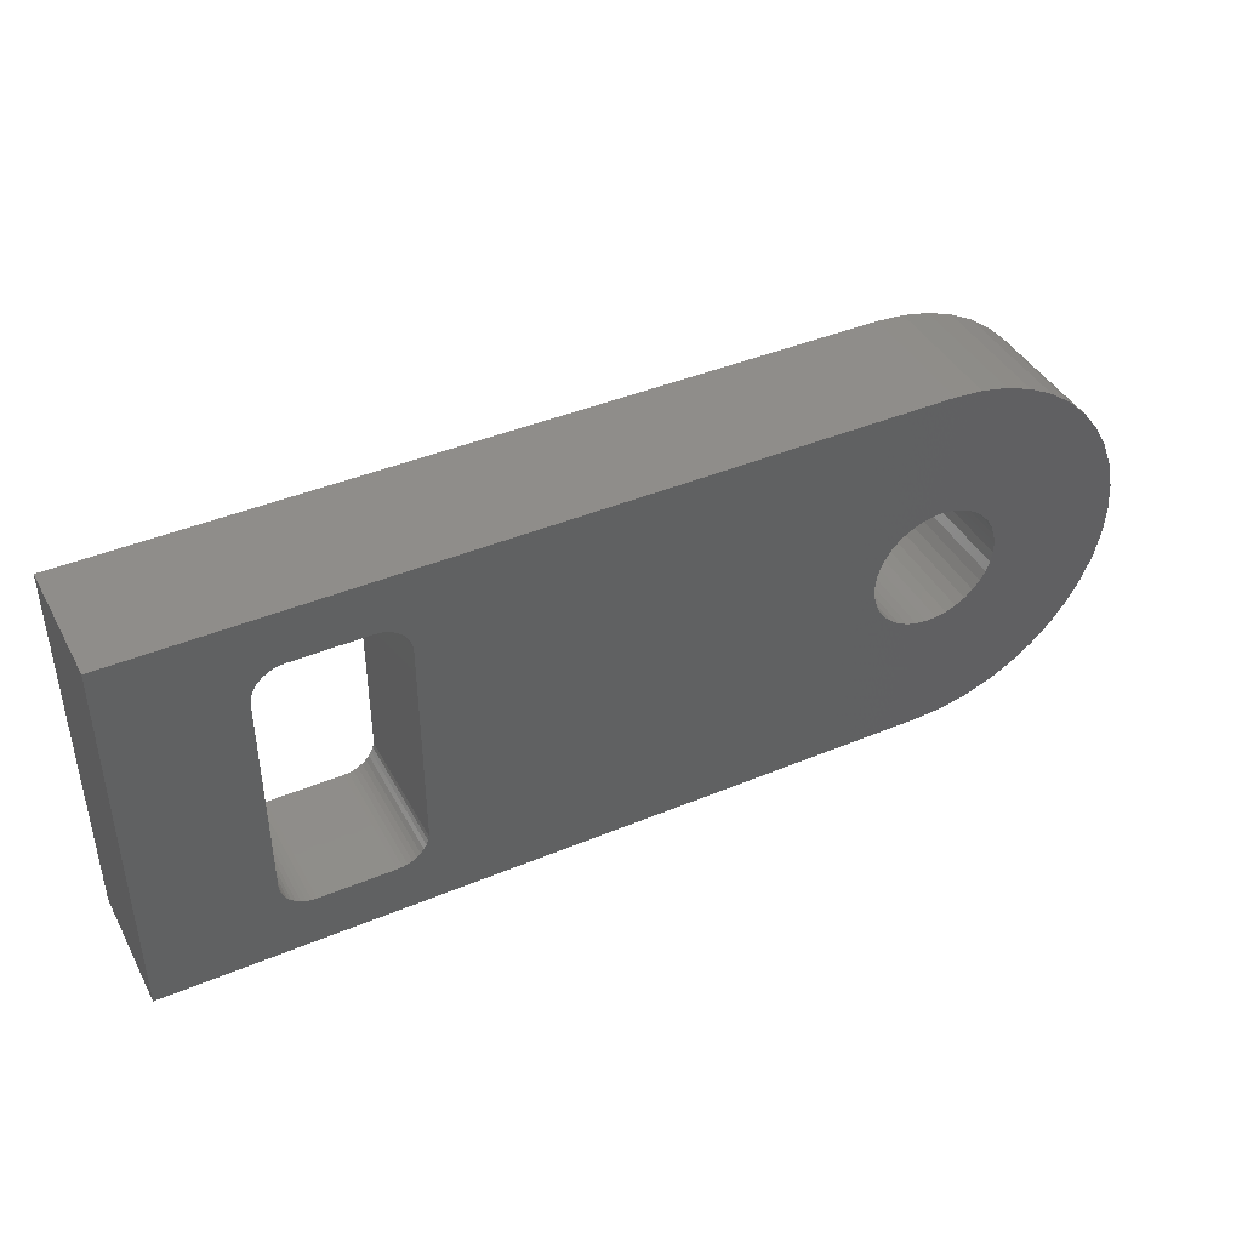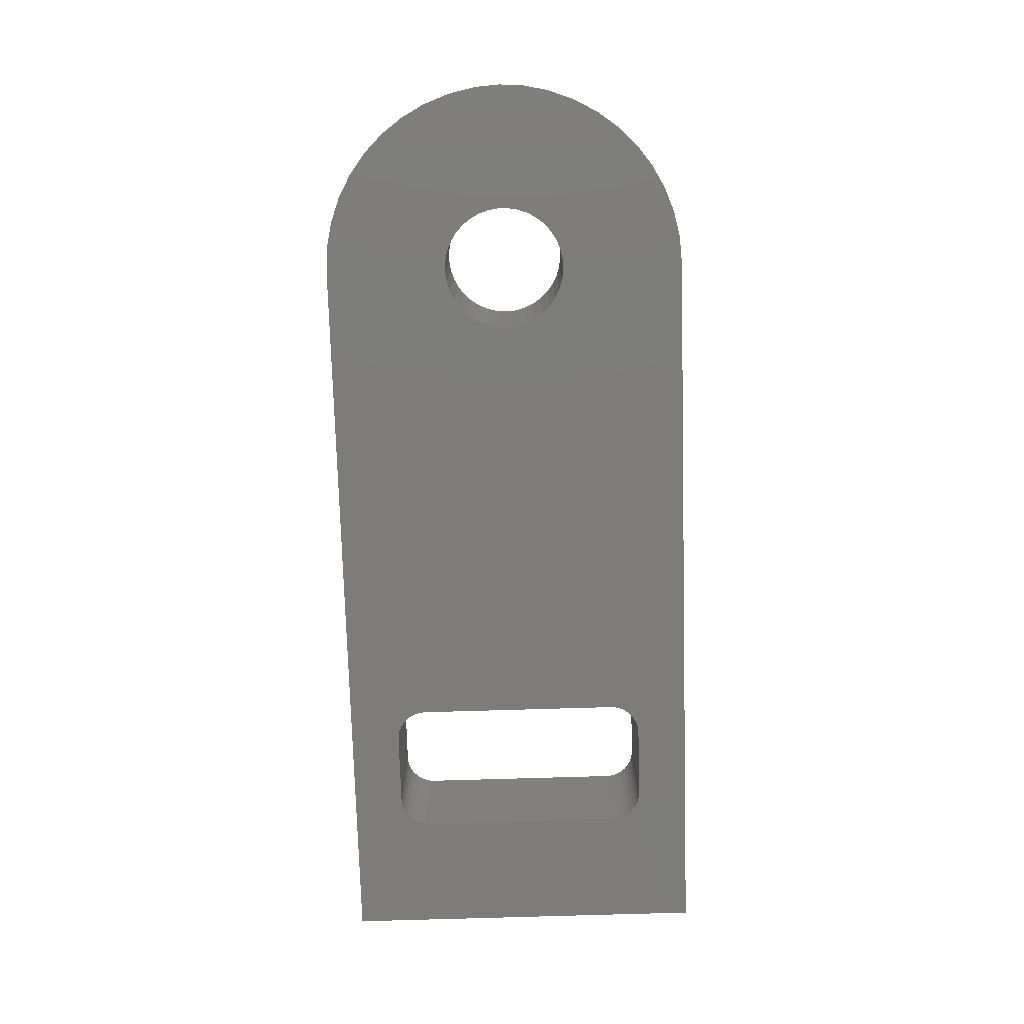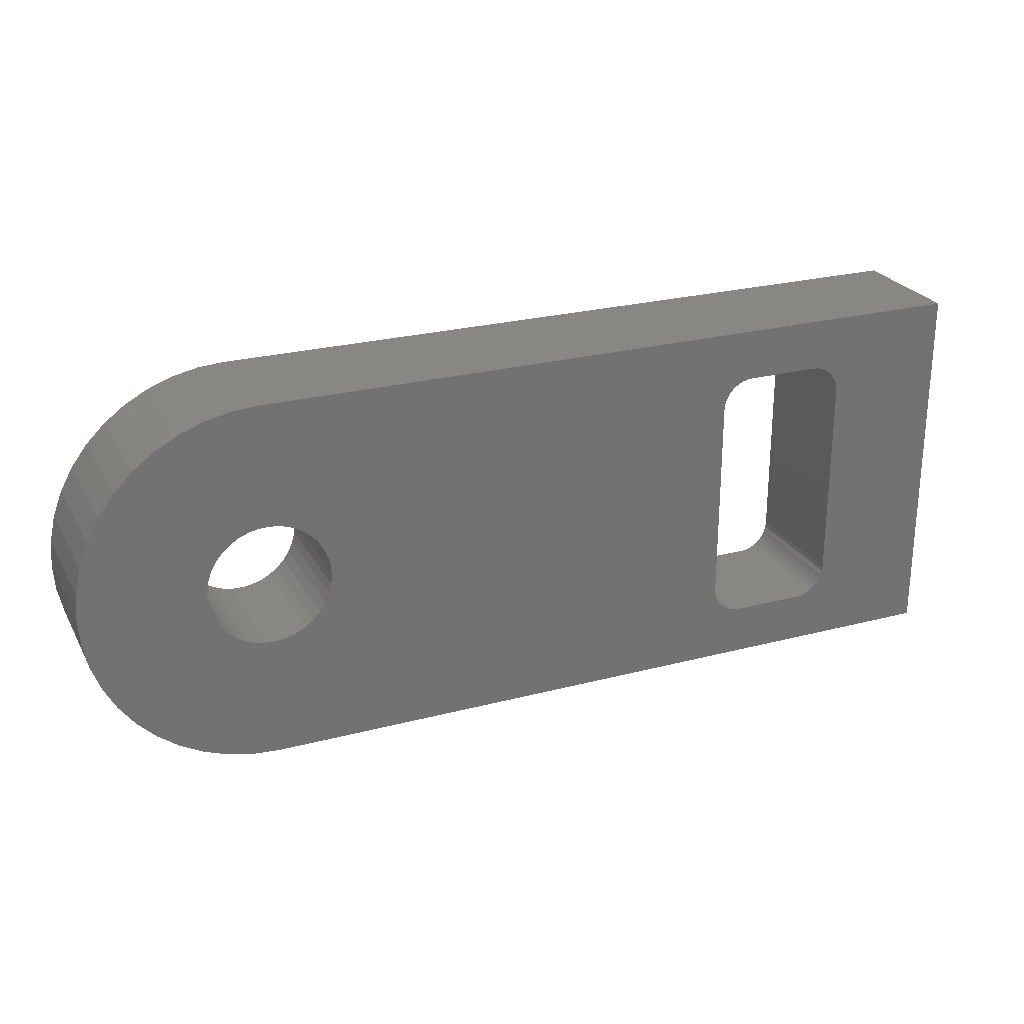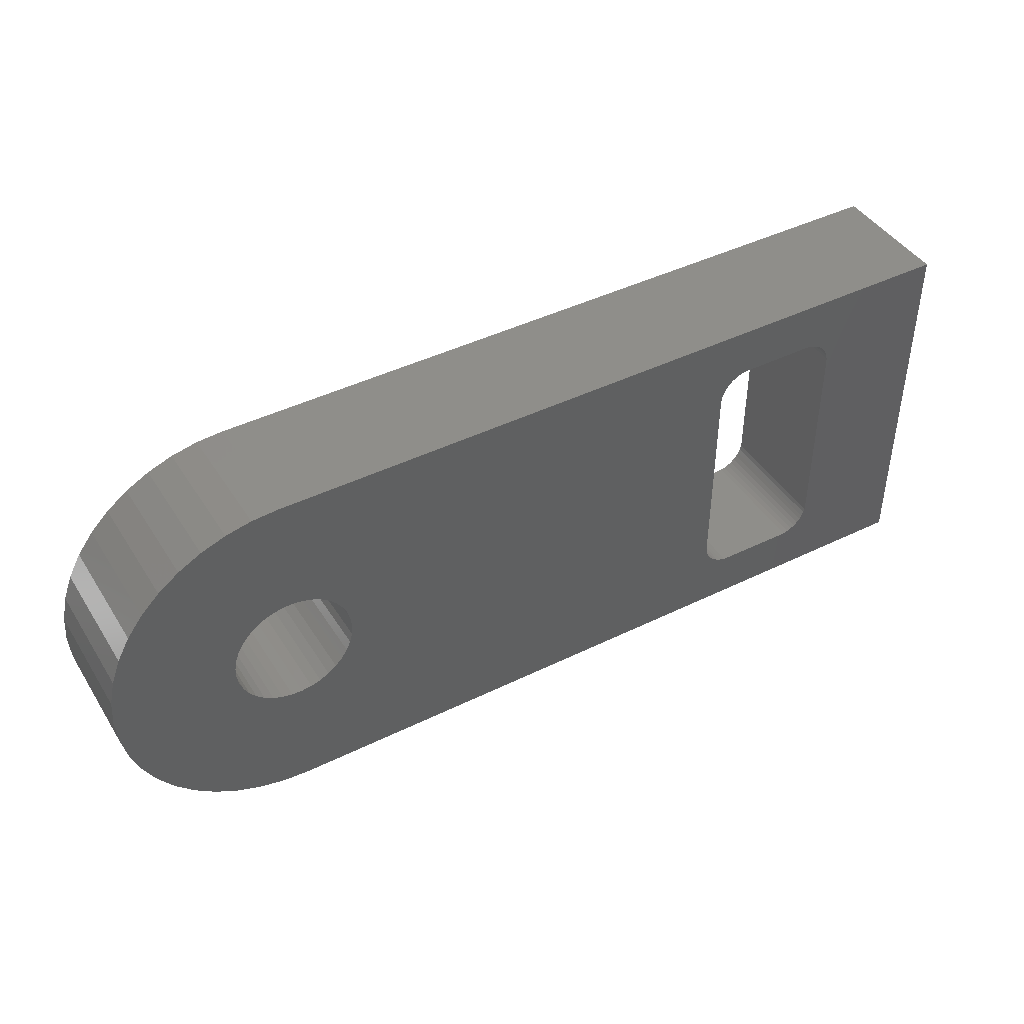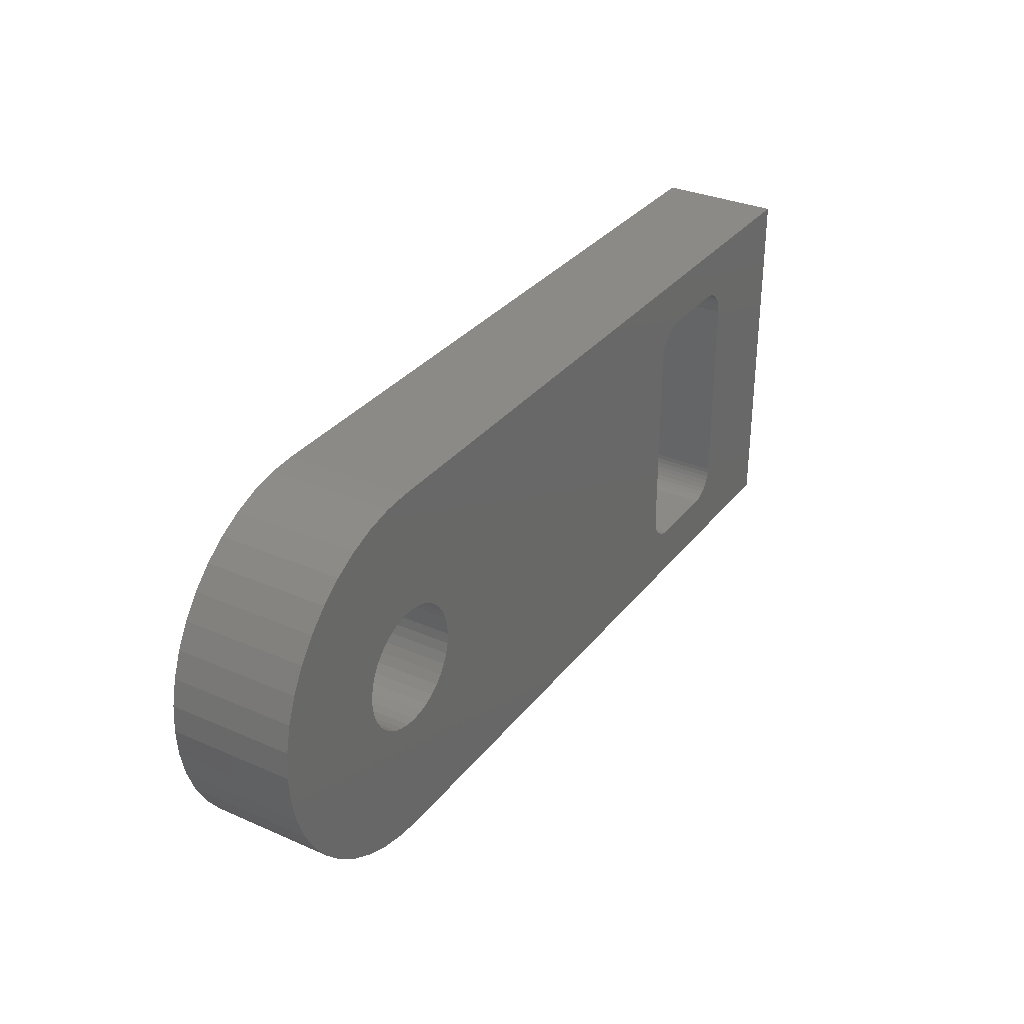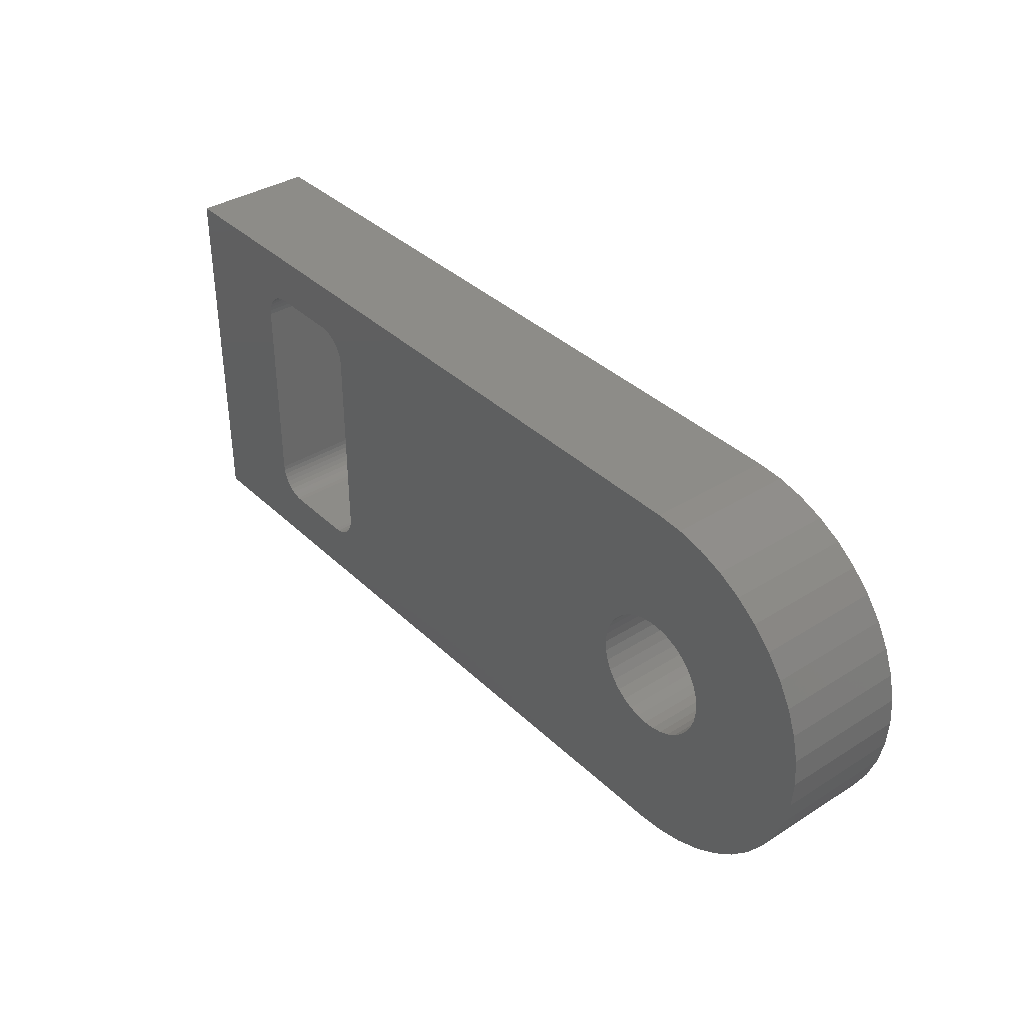
<metadata>
{"format":"stl","ext":"stl","renderer":"f3d","projection":"perspective","resolution":1024,"background":"white","views":[{"elev":42.0,"azim":-26.7,"up":"+Y"},{"elev":-75.9,"azim":91.7,"up":"+Z"},{"elev":25.1,"azim":157.0,"up":"+Y"},{"elev":43.4,"azim":149.9,"up":"+Y"},{"elev":31.9,"azim":121.5,"up":"+Y"},{"elev":36.6,"azim":50.7,"up":"+Y"}]}
</metadata>
<code>
# stl→obj: 214 verts, 432 faces
v 7.642 -1.206 3
v 9.183 -3.786 3
v 9.697 -3.401 3
v 11.25 3.052e-05 3
v 7.189 1.434 3
v 7.425 1.339 3
v 7.642 1.206 3
v 7.833 1.038 3
v 7.993 0.84 3
v 7.833 -1.038 3
v 10.15 -2.947 3
v 7.993 -0.84 3
v 10.54 -2.433 3
v 8.117 -0.6179 3
v 10.84 -1.869 3
v 8.202 -0.378 3
v 11.07 -1.268 3
v 8.245 -0.1272 3
v 11.2 -0.6404 3
v 8.25 3.052e-05 3
v 8.245 0.1272 3
v 8.117 0.6179 3
v 8.202 0.378 3
v 6.434 -1.466 3
v 6.191 -1.392 3
v 6.75 -4.5 3
v 5.964 -1.277 3
v -11.25 -4.5 3
v 5.272 -0.2535 3
v 5.25 3.052e-05 3
v -5.125 -2.5 3
v 5.759 1.126 3
v 5.964 1.277 3
v -5.125 2.5 3
v 8.619 -4.093 3
v 7.425 -1.339 3
v 8.018 -4.318 3
v 7.189 -1.434 3
v 7.39 -4.454 3
v 6.941 -1.488 3
v 6.686 -1.499 3
v 11.2 0.6404 3
v 11.07 1.268 3
v 10.84 1.869 3
v 5.759 -1.126 3
v 5.583 -0.9423 3
v 5.44 -0.7315 3
v 5.272 0.2535 3
v 5.336 0.4997 3
v 6.191 1.392 3
v 6.434 1.466 3
v 6.686 1.499 3
v 6.941 1.488 3
v 10.15 2.947 3
v 10.54 2.433 3
v 5.44 0.7315 3
v 5.583 0.9423 3
v 5.336 -0.4997 3
v -5.162 -2.732 3
v -5.207 -2.841 3
v -5.268 -2.941 3
v -5.345 -3.03 3
v -5.434 -3.107 3
v -8.066 -3.107 3
v -8.155 -3.03 3
v -5.134 -2.617 3
v -8.232 -2.941 3
v -8.293 -2.841 3
v -8.338 -2.732 3
v -8.366 2.617 3
v -8.338 2.732 3
v -11.25 4.5 3
v -7.625 -3.25 3
v -7.742 -3.241 3
v -8.155 3.03 3
v -8.066 3.107 3
v -5.535 -3.168 3
v -5.643 -3.213 3
v -5.758 -3.241 3
v -5.875 -3.25 3
v -7.857 -3.213 3
v -7.965 -3.168 3
v -8.293 2.841 3
v -8.232 2.941 3
v -7.965 3.168 3
v -7.857 3.213 3
v -7.742 3.241 3
v -5.345 3.03 3
v -5.268 2.941 3
v 6.75 4.5 3
v -5.207 2.841 3
v -5.162 2.732 3
v -5.643 3.213 3
v -5.535 3.168 3
v -5.434 3.107 3
v 8.619 4.093 3
v 8.018 4.318 3
v 9.183 3.786 3
v -8.366 -2.617 3
v -8.375 -2.5 3
v -8.375 2.5 3
v 9.697 3.401 3
v 7.39 4.454 3
v -5.134 2.617 3
v -7.625 3.25 3
v -5.875 3.25 3
v -5.758 3.241 3
v -5.643 -3.213 0
v 5.25 3.052e-05 0
v 5.272 -0.2535 0
v -11.25 4.5 0
v 6.75 4.5 0
v 5.964 1.277 0
v 6.686 1.499 0
v 6.434 1.466 0
v 6.191 1.392 0
v 5.44 -0.7315 0
v 5.583 -0.9423 0
v -11.25 -4.5 0
v 5.759 -1.126 0
v 6.75 -4.5 0
v 5.964 -1.277 0
v 6.191 -1.392 0
v 7.833 -1.038 0
v 9.697 -3.401 0
v 7.642 -1.206 0
v 9.183 -3.786 0
v 7.425 -1.339 0
v 8.619 -4.093 0
v 7.189 -1.434 0
v 8.018 -4.318 0
v 6.941 -1.488 0
v 7.39 -4.454 0
v 6.686 -1.499 0
v 6.434 -1.466 0
v 6.941 1.488 0
v 7.39 4.454 0
v 7.189 1.434 0
v 8.018 4.318 0
v 7.425 1.339 0
v 8.619 4.093 0
v 7.642 1.206 0
v 5.759 1.126 0
v 5.583 0.9423 0
v 5.44 0.7315 0
v 5.336 0.4997 0
v -5.345 3.03 0
v -5.434 3.107 0
v -5.345 -3.03 0
v -5.268 -2.941 0
v -5.207 -2.841 0
v -5.162 -2.732 0
v -8.066 3.107 0
v -8.155 3.03 0
v -5.162 2.732 0
v -5.207 2.841 0
v -5.268 2.941 0
v -5.535 -3.168 0
v -5.434 -3.107 0
v -5.134 -2.617 0
v -5.125 -2.5 0
v 5.272 0.2535 0
v -5.125 2.5 0
v -5.134 2.617 0
v 9.183 3.786 0
v 9.697 3.401 0
v 7.833 1.038 0
v 10.15 2.947 0
v 7.993 0.84 0
v 10.54 2.433 0
v 8.117 0.6179 0
v 10.84 1.869 0
v 8.202 0.378 0
v 11.07 1.268 0
v 8.245 0.1272 0
v 11.2 0.6404 0
v 8.25 3.052e-05 0
v 11.25 3.052e-05 0
v 8.245 -0.1272 0
v 11.2 -0.6404 0
v 8.202 -0.378 0
v 11.07 -1.268 0
v 8.117 -0.6179 0
v 10.84 -1.869 0
v 7.993 -0.84 0
v 10.54 -2.433 0
v 10.15 -2.947 0
v -7.965 3.168 0
v -8.366 -2.617 0
v -8.338 -2.732 0
v -8.293 -2.841 0
v -8.232 -2.941 0
v -8.232 2.941 0
v -8.293 2.841 0
v -8.338 2.732 0
v -8.155 -3.03 0
v -8.066 -3.107 0
v -7.965 -3.168 0
v -7.625 3.25 0
v -7.742 3.241 0
v -7.857 3.213 0
v -8.366 2.617 0
v -8.375 2.5 0
v -8.375 -2.5 0
v -7.857 -3.213 0
v -7.742 -3.241 0
v -7.625 -3.25 0
v -5.535 3.168 0
v -5.643 3.213 0
v -5.758 3.241 0
v -5.875 3.25 0
v -5.875 -3.25 0
v -5.758 -3.241 0
v 5.336 -0.4997 0
f 1 2 3
f 4 5 6
f 6 7 4
f 4 7 8
f 4 8 9
f 1 3 10
f 10 3 11
f 10 11 12
f 12 11 13
f 12 13 14
f 14 13 15
f 14 15 16
f 16 15 17
f 16 17 18
f 18 17 19
f 18 19 20
f 20 19 4
f 20 4 21
f 9 22 4
f 4 22 23
f 4 23 21
f 24 25 26
f 26 25 27
f 26 27 28
f 29 30 31
f 32 33 34
f 2 1 35
f 35 1 36
f 35 36 37
f 37 36 38
f 37 38 39
f 39 38 40
f 39 40 26
f 26 40 41
f 26 41 24
f 4 42 5
f 5 42 43
f 5 43 44
f 27 45 28
f 28 45 46
f 28 46 47
f 31 30 34
f 34 30 48
f 34 48 49
f 33 50 34
f 34 50 51
f 34 51 52
f 52 53 54
f 54 53 5
f 54 5 55
f 55 5 44
f 49 56 34
f 34 56 57
f 34 57 32
f 58 59 60
f 60 61 58
f 58 61 62
f 58 62 63
f 28 64 65
f 29 31 58
f 58 31 66
f 58 66 59
f 65 67 28
f 28 67 68
f 28 68 69
f 70 71 72
f 73 74 28
f 72 75 76
f 63 77 58
f 58 77 78
f 58 78 47
f 47 78 79
f 47 79 28
f 28 79 80
f 28 80 73
f 74 81 28
f 28 81 82
f 28 82 64
f 71 83 72
f 72 83 84
f 72 84 75
f 76 85 72
f 72 85 86
f 72 86 87
f 88 89 90
f 90 89 91
f 90 91 92
f 93 94 90
f 90 94 95
f 90 95 88
f 96 97 34
f 96 34 98
f 69 99 28
f 28 99 100
f 28 100 72
f 72 100 101
f 72 101 70
f 52 54 34
f 34 54 102
f 34 102 98
f 97 103 34
f 34 103 90
f 34 90 104
f 104 90 92
f 87 105 72
f 72 105 106
f 72 106 90
f 90 106 107
f 90 107 93
f 108 109 110
f 111 112 113
f 114 115 112
f 112 115 116
f 112 116 113
f 117 118 119
f 119 118 120
f 119 120 121
f 121 120 122
f 121 122 123
f 124 125 126
f 126 125 127
f 126 127 128
f 128 127 129
f 128 129 130
f 130 129 131
f 130 131 132
f 132 131 133
f 132 133 134
f 134 133 121
f 134 121 135
f 135 121 123
f 114 112 136
f 136 112 137
f 136 137 138
f 138 137 139
f 138 139 140
f 140 139 141
f 140 141 142
f 113 143 111
f 111 143 144
f 111 144 145
f 146 147 148
f 149 150 109
f 109 150 151
f 109 151 152
f 153 154 111
f 155 156 146
f 146 156 157
f 146 157 147
f 108 158 109
f 109 158 159
f 109 159 149
f 152 160 109
f 109 160 161
f 109 161 162
f 162 161 163
f 162 163 146
f 146 163 164
f 146 164 155
f 141 165 142
f 142 165 166
f 142 166 167
f 167 166 168
f 167 168 169
f 169 168 170
f 169 170 171
f 171 170 172
f 171 172 173
f 173 172 174
f 173 174 175
f 175 174 176
f 175 176 177
f 177 176 178
f 177 178 179
f 179 178 180
f 179 180 181
f 181 180 182
f 181 182 183
f 183 182 184
f 183 184 185
f 185 184 186
f 185 186 124
f 124 186 187
f 124 187 125
f 153 111 188
f 189 190 119
f 119 190 191
f 119 191 192
f 154 193 111
f 111 193 194
f 111 194 195
f 192 196 119
f 119 196 197
f 119 197 198
f 199 200 111
f 111 200 201
f 111 201 188
f 195 202 111
f 111 202 203
f 111 203 119
f 119 203 204
f 119 204 189
f 198 205 119
f 119 205 206
f 119 206 207
f 148 208 146
f 146 208 209
f 146 209 145
f 145 209 210
f 145 210 111
f 111 210 211
f 111 211 199
f 207 212 119
f 119 212 213
f 119 213 117
f 117 213 108
f 117 108 214
f 214 108 110
f 26 121 133
f 26 133 39
f 39 133 131
f 39 131 37
f 37 131 129
f 37 129 35
f 35 129 127
f 35 127 2
f 2 127 125
f 2 125 3
f 3 125 187
f 3 187 11
f 11 187 186
f 11 186 13
f 13 186 184
f 13 184 15
f 15 184 182
f 15 182 17
f 17 182 180
f 17 180 19
f 19 180 178
f 19 178 4
f 4 178 176
f 4 176 42
f 42 176 174
f 42 174 43
f 43 174 172
f 43 172 44
f 44 172 170
f 44 170 55
f 55 170 168
f 55 168 54
f 54 168 166
f 54 166 102
f 102 166 165
f 102 165 98
f 98 165 141
f 98 141 96
f 96 141 139
f 96 139 97
f 97 139 137
f 97 137 103
f 103 137 112
f 103 112 90
f 72 90 111
f 111 90 112
f 28 72 119
f 119 72 111
f 26 28 121
f 121 28 119
f 18 20 177
f 177 20 175
f 177 179 18
f 18 179 181
f 18 181 16
f 16 181 183
f 16 183 14
f 14 183 185
f 14 185 12
f 12 185 124
f 12 124 10
f 10 124 126
f 10 126 1
f 1 126 128
f 1 128 36
f 36 128 130
f 36 130 38
f 38 130 132
f 38 132 40
f 40 132 134
f 40 134 41
f 41 134 135
f 41 135 24
f 24 135 123
f 24 123 25
f 25 123 122
f 25 122 27
f 27 122 120
f 27 120 45
f 45 120 118
f 45 118 46
f 46 118 117
f 46 117 47
f 47 117 214
f 47 214 58
f 58 214 110
f 58 110 29
f 29 110 109
f 29 109 30
f 30 109 162
f 30 162 48
f 48 162 146
f 48 146 49
f 49 146 145
f 49 145 56
f 56 145 144
f 56 144 57
f 57 144 143
f 57 143 32
f 32 143 113
f 32 113 33
f 33 113 116
f 33 116 50
f 50 116 115
f 50 115 51
f 51 115 114
f 51 114 52
f 52 114 136
f 52 136 53
f 53 136 138
f 53 138 5
f 5 138 140
f 5 140 6
f 6 140 142
f 6 142 7
f 7 142 167
f 7 167 8
f 8 167 169
f 8 169 9
f 9 169 171
f 9 171 22
f 22 171 173
f 22 173 23
f 23 173 175
f 23 175 21
f 21 175 20
f 73 207 206
f 73 206 74
f 74 206 205
f 74 205 81
f 81 205 198
f 81 198 82
f 82 198 197
f 82 197 64
f 64 197 196
f 64 196 65
f 65 196 192
f 65 192 67
f 67 192 191
f 67 191 68
f 68 191 190
f 68 190 69
f 69 190 189
f 69 189 99
f 99 189 204
f 99 204 100
f 73 80 207
f 207 80 212
f 31 161 160
f 31 160 66
f 66 160 152
f 66 152 59
f 59 152 151
f 59 151 60
f 60 151 150
f 60 150 61
f 61 150 149
f 61 149 62
f 62 149 159
f 62 159 63
f 63 159 158
f 63 158 77
f 77 158 108
f 77 108 78
f 78 108 213
f 78 213 79
f 79 213 212
f 79 212 80
f 31 34 161
f 161 34 163
f 106 211 210
f 106 210 107
f 107 210 209
f 107 209 93
f 93 209 208
f 93 208 94
f 94 208 148
f 94 148 95
f 95 148 147
f 95 147 88
f 88 147 157
f 88 157 89
f 89 157 156
f 89 156 91
f 91 156 155
f 91 155 92
f 92 155 164
f 92 164 104
f 104 164 163
f 104 163 34
f 106 105 211
f 211 105 199
f 101 203 202
f 101 202 70
f 70 202 195
f 70 195 71
f 71 195 194
f 71 194 83
f 83 194 193
f 83 193 84
f 84 193 154
f 84 154 75
f 75 154 153
f 75 153 76
f 76 153 188
f 76 188 85
f 85 188 201
f 85 201 86
f 86 201 200
f 86 200 87
f 87 200 199
f 87 199 105
f 101 100 203
f 203 100 204

</code>
